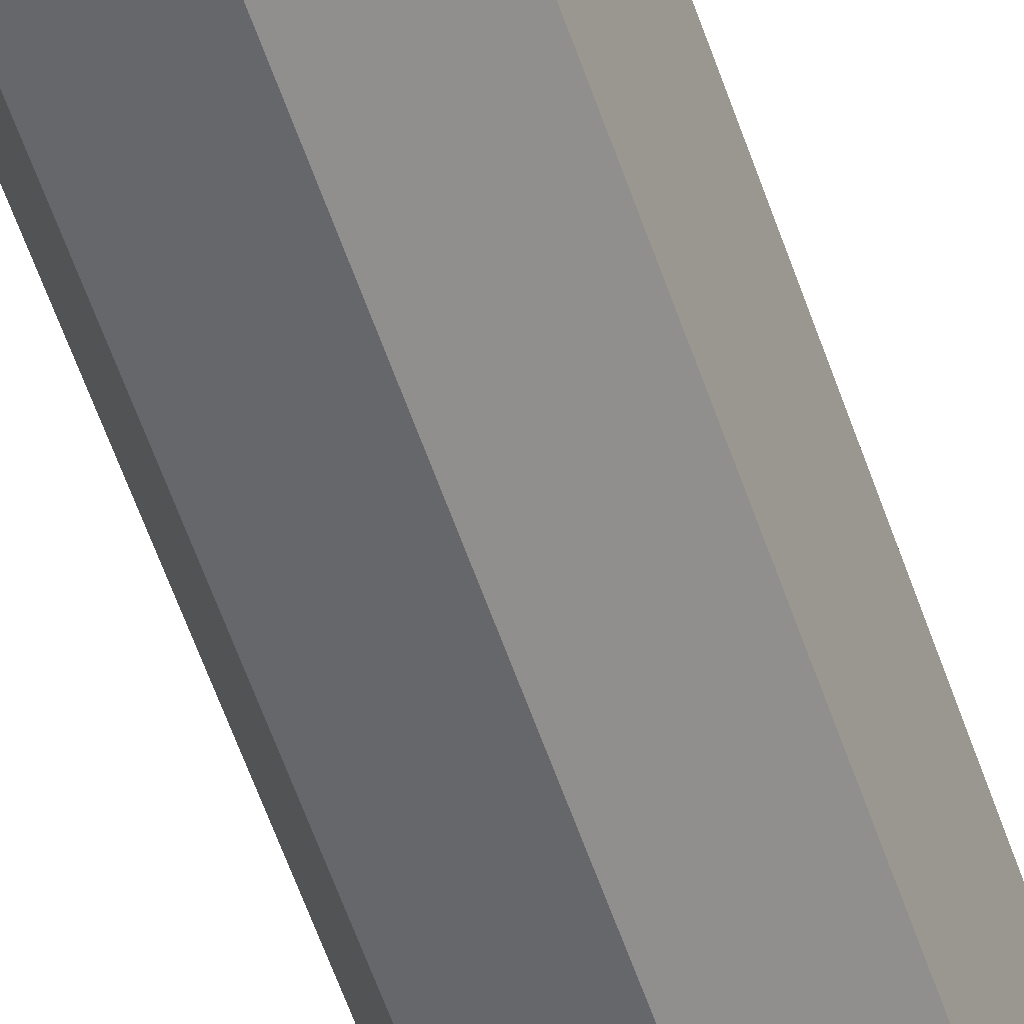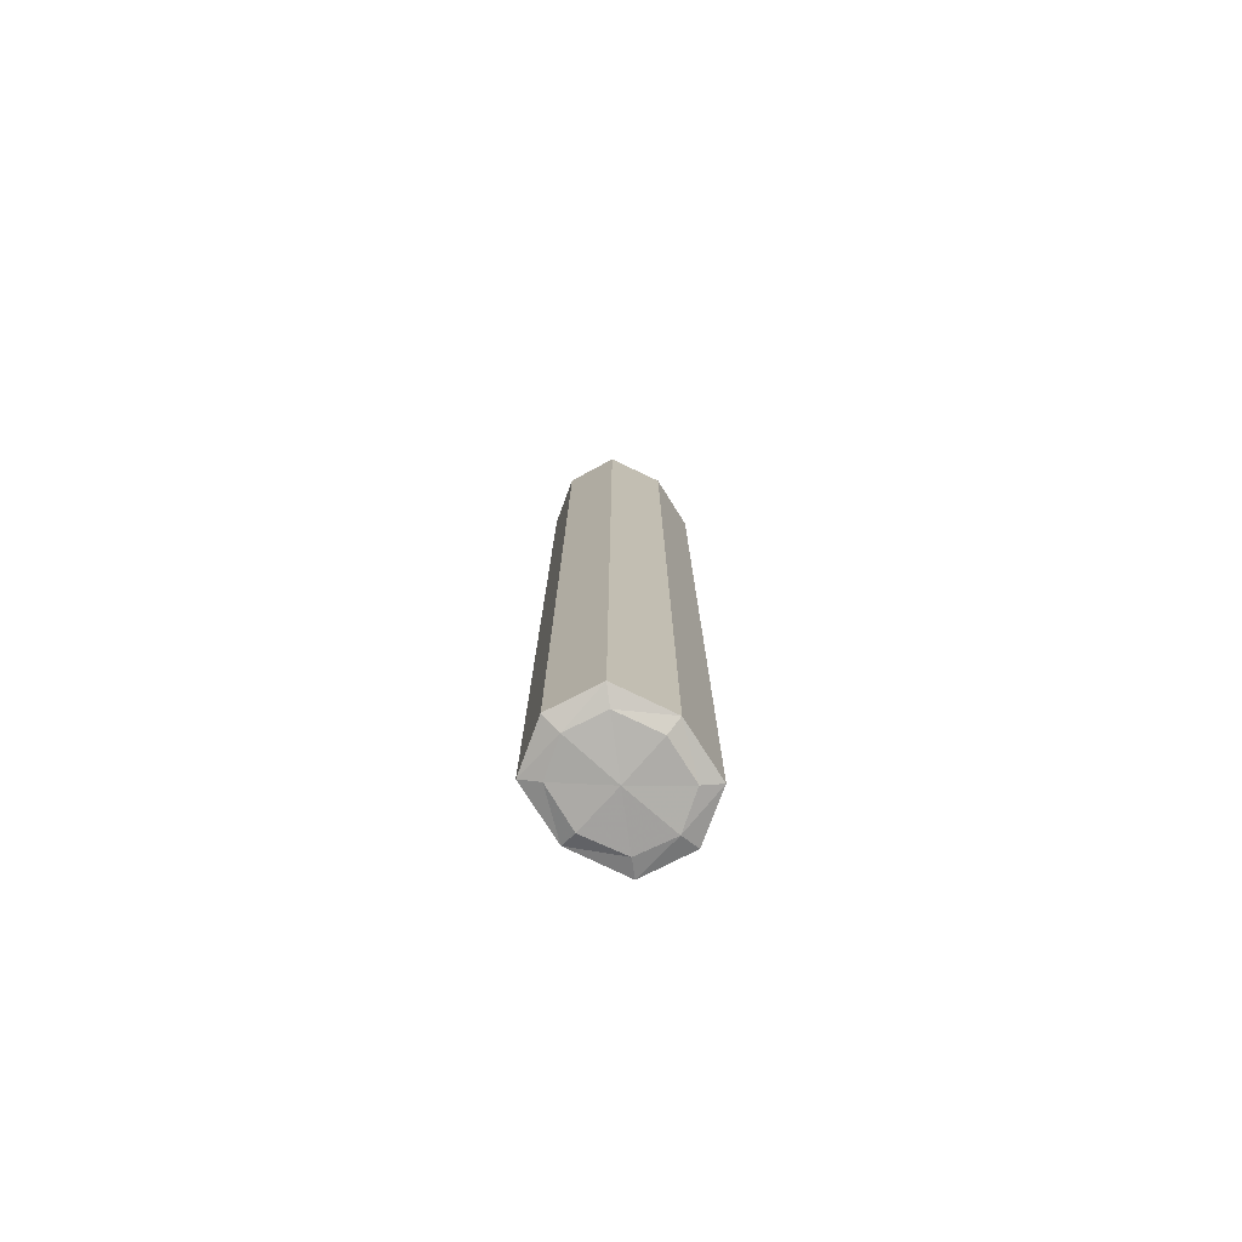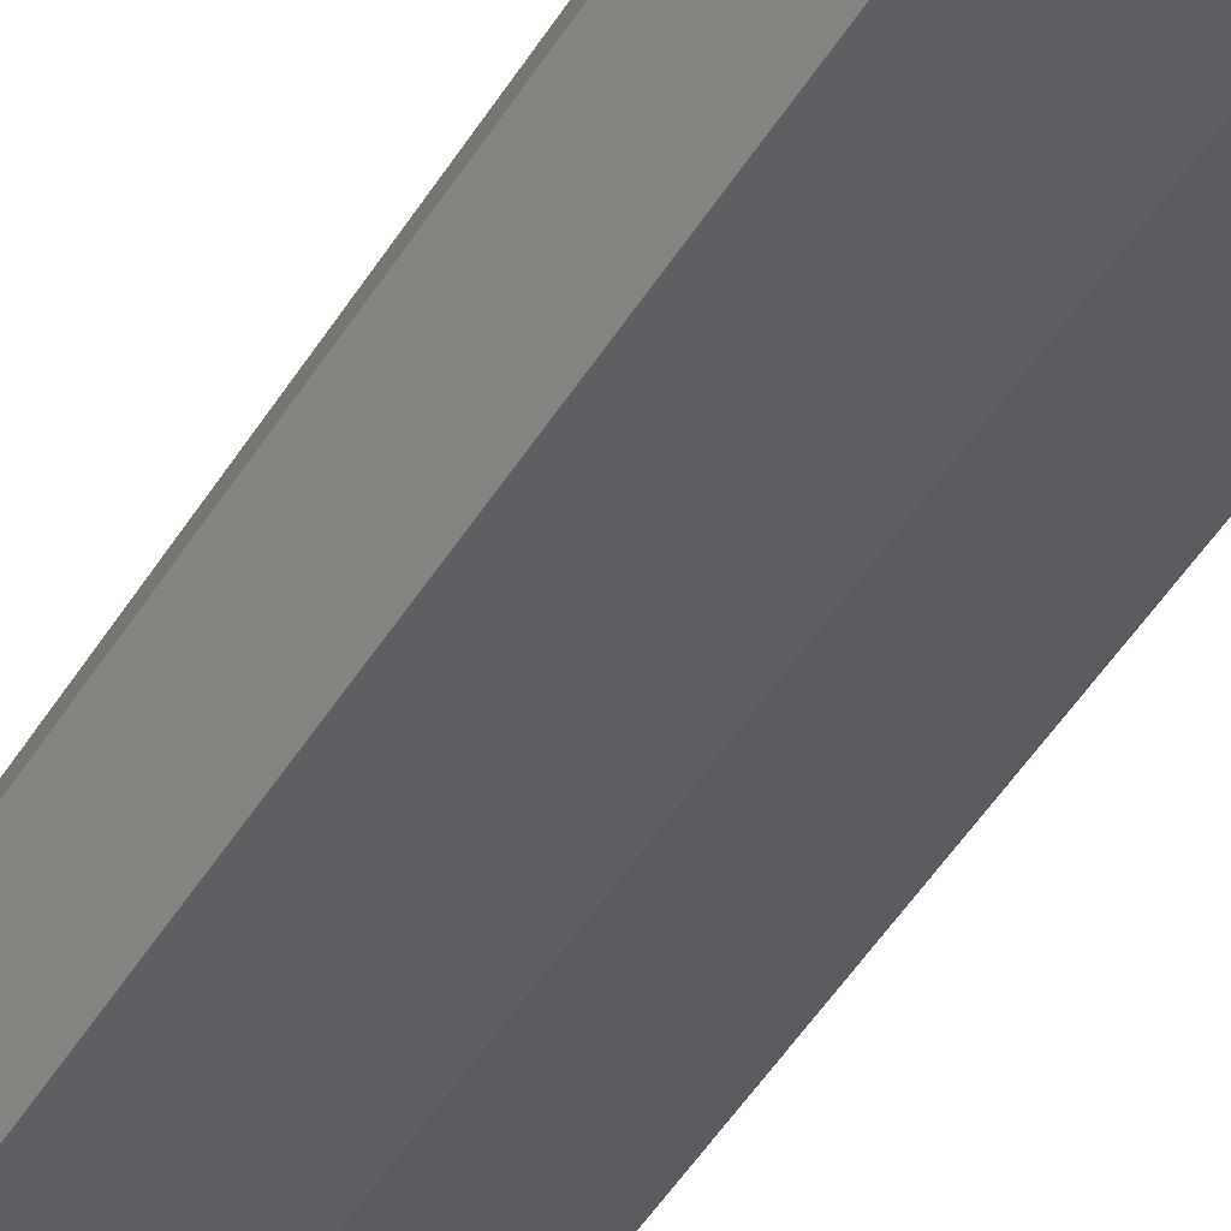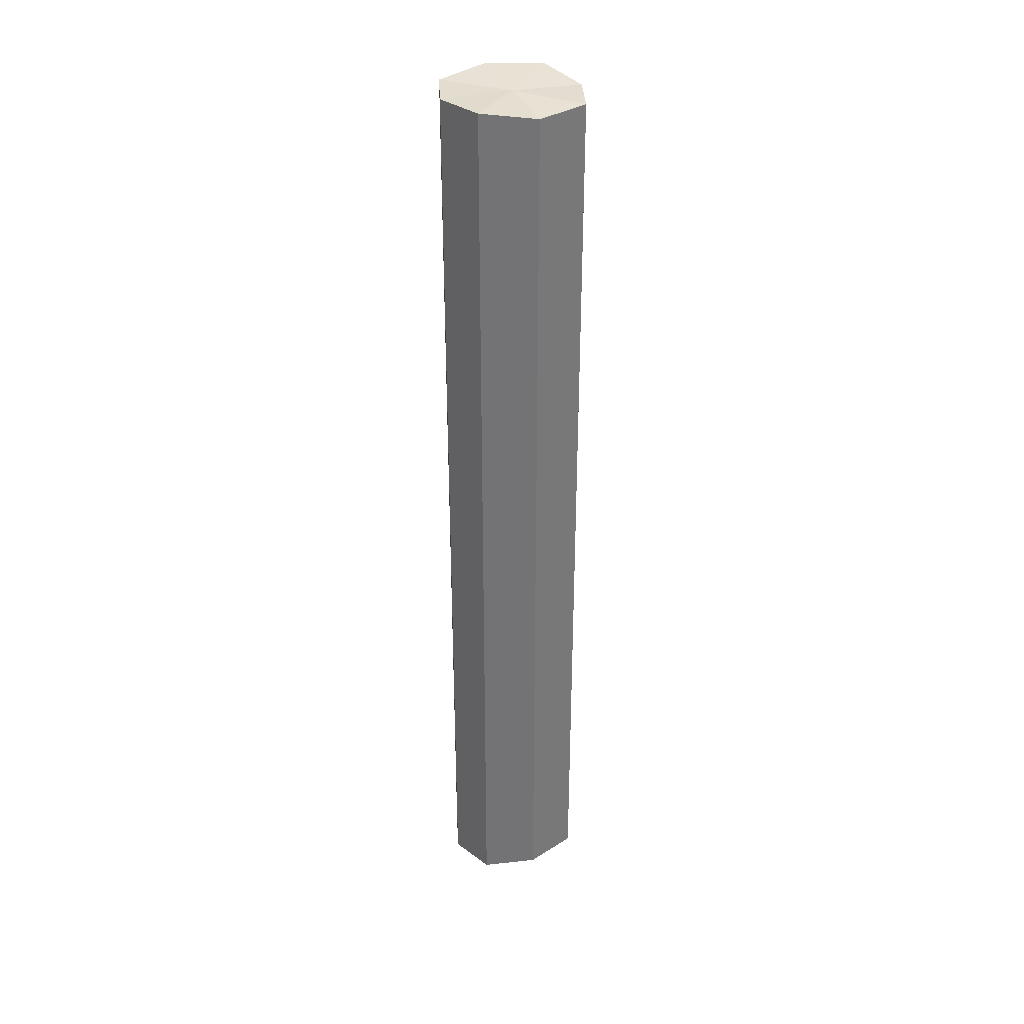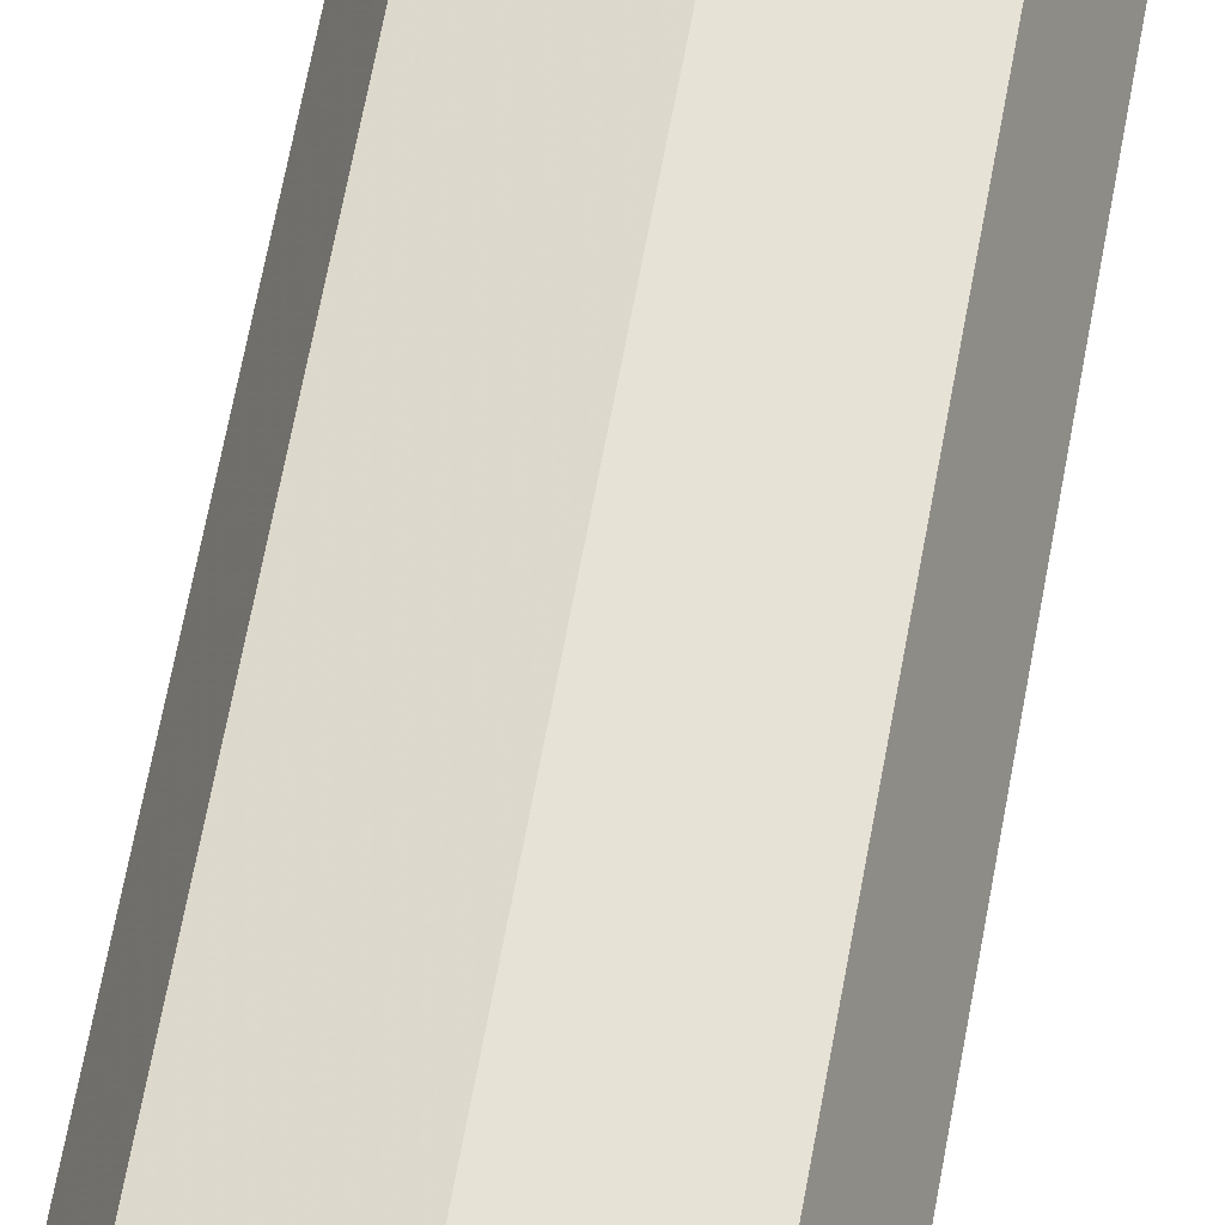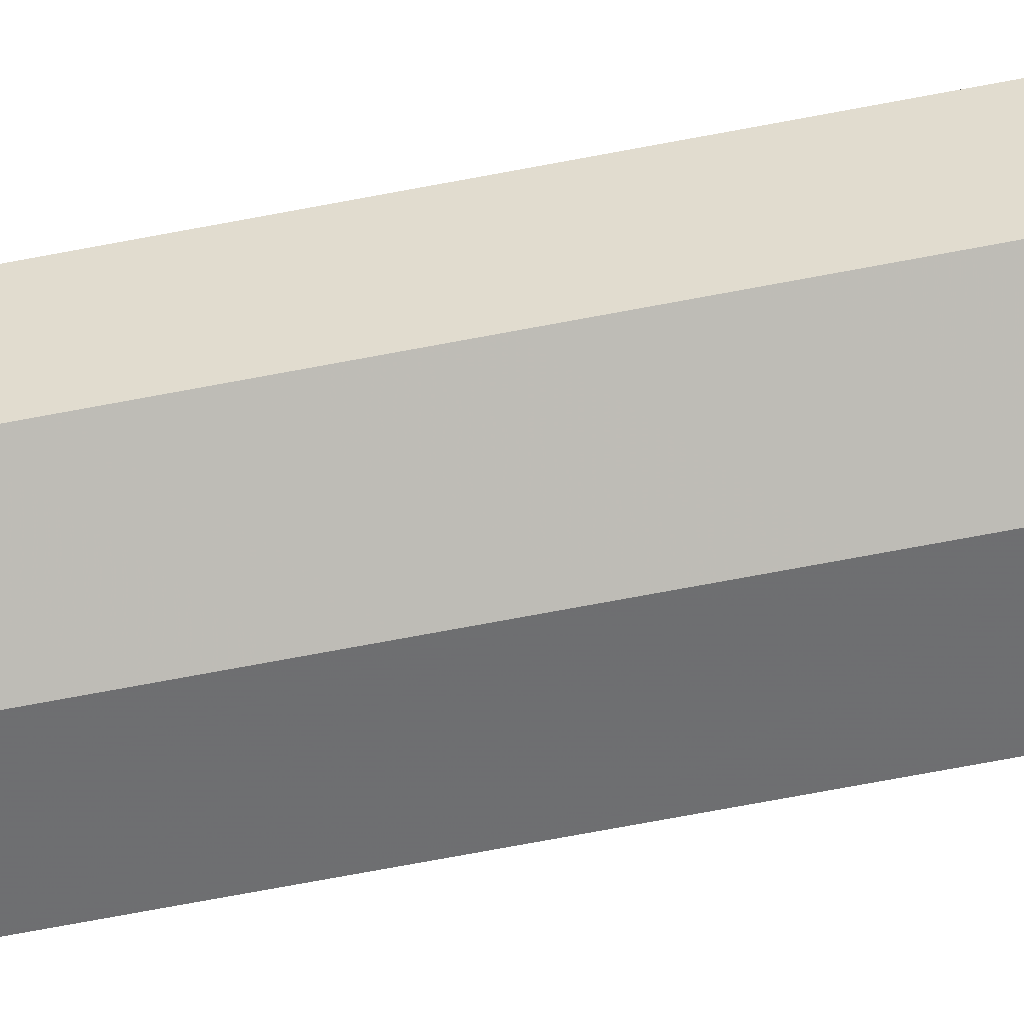
<metadata>
{"format":"obj","ext":"obj","renderer":"f3d","projection":"perspective","resolution":1024,"background":"white","views":[{"elev":-60.1,"azim":-160.9,"up":"+Z"},{"elev":-76.7,"azim":-41.7,"up":"+Y"},{"elev":-43.2,"azim":151.9,"up":"+Z"},{"elev":34.5,"azim":155.8,"up":"+Y"},{"elev":56.2,"azim":9.5,"up":"+Z"},{"elev":-69.8,"azim":-79.2,"up":"+Z"}]}
</metadata>
<code>
g 621_3_2
v -0.3115 -0.3106 -0.1606
v -0.3115 -0.3106 -0.1951
v -0.3519 -0.3106 -0.1606
v -0.3519 -0.3106 -0.1951
v -0.3044 0.1036 -0.1546
v -0.3044 0.1036 -0.2011
v -0.359 0.1036 -0.2011
v -0.359 0.1036 -0.1546
v -0.359 0.1701 -0.1546
v -0.3044 0.1701 -0.1546
v -0.3044 0.1701 -0.2011
v -0.359 -0.2465 -0.1546
v -0.3044 -0.2465 -0.1546
v -0.3044 -0.2465 -0.2011
v -0.359 -0.2465 -0.2011
v -0.3044 -0.3115 -0.1779
v -0.3317 -0.3115 -0.1546
v -0.359 -0.3115 -0.1779
v -0.3317 -0.3115 -0.2011
v -0.3044 -0.07159 -0.1546
v -0.3044 -0.07159 -0.2011
v -0.2953 0.1036 -0.1779
v -0.359 -0.07159 -0.2011
v -0.3317 0.1036 -0.2089
v -0.359 -0.07159 -0.1546
v -0.3681 0.1036 -0.1779
v -0.3317 0.1036 -0.1468
v -0.359 0.1658 -0.1546
v -0.3044 0.1658 -0.1546
v -0.3317 0.1701 -0.1468
v -0.3044 0.1658 -0.2011
v -0.2953 0.1701 -0.1779
v -0.359 0.1658 -0.2011
v -0.359 -0.308 -0.1546
v -0.3044 -0.308 -0.1546
v -0.3317 -0.2465 -0.1468
v -0.3044 -0.308 -0.2011
v -0.2953 -0.2465 -0.1779
v -0.359 -0.308 -0.2011
v -0.3317 -0.2465 -0.2089
v -0.3681 -0.2465 -0.1779
v -0.3317 -0.3127 -0.1779
v -0.3317 0.1716 -0.1468
v -0.2953 -0.07159 -0.1779
v -0.3317 -0.07159 -0.2089
v -0.3681 -0.07159 -0.1779
v -0.3317 -0.07159 -0.1468
v -0.3317 0.1658 -0.1468
v -0.2953 0.1658 -0.1779
v -0.3317 0.1658 -0.2089
v -0.3681 0.1658 -0.1779
v -0.3317 -0.308 -0.1468
v -0.2953 -0.308 -0.1779
v -0.3317 -0.308 -0.2089
v -0.3681 -0.308 -0.1779
v -0.3317 0.1687 -0.1779
f 16 1 42
f 42 1 17
f 17 1 52
f 52 1 35
f 1 16 35
f 42 2 16
f 35 16 53
f 2 37 16
f 16 37 53
f 17 3 42
f 42 3 18
f 18 4 42
f 42 4 19
f 19 2 42
f 52 3 17
f 36 12 52
f 52 12 34
f 34 3 52
f 35 13 52
f 52 13 36
f 53 13 35
f 37 2 54
f 54 2 19
f 38 13 53
f 37 14 53
f 53 14 38
f 54 14 37
f 3 34 18
f 4 18 39
f 39 18 55
f 18 34 55
f 19 4 54
f 54 4 39
f 47 12 36
f 36 13 47
f 41 12 46
f 46 12 25
f 25 12 47
f 34 12 55
f 55 12 41
f 20 13 44
f 44 13 38
f 47 13 20
f 40 14 54
f 39 15 54
f 54 15 40
f 38 14 44
f 44 14 21
f 21 14 45
f 45 14 40
f 55 15 39
f 41 15 55
f 27 8 47
f 47 8 25
f 20 5 47
f 47 5 27
f 46 15 41
f 26 7 46
f 46 7 23
f 23 15 46
f 25 8 46
f 46 8 26
f 44 5 20
f 22 5 44
f 21 6 44
f 44 6 22
f 40 15 45
f 45 15 23
f 45 6 21
f 24 6 45
f 23 7 45
f 45 7 24
f 48 8 27
f 27 5 48
f 28 8 48
f 26 8 51
f 51 8 28
f 48 5 29
f 29 5 49
f 49 5 22
f 51 7 26
f 24 7 50
f 50 7 33
f 33 7 51
f 22 6 49
f 49 6 31
f 31 6 50
f 50 6 24
f 30 9 48
f 48 9 28
f 29 10 48
f 48 10 30
f 28 9 51
f 49 10 29
f 32 10 49
f 31 11 49
f 49 11 32
f 50 11 31
f 43 9 30
f 30 10 43
f 56 51 9
f 56 33 51
f 56 50 33
f 56 11 50
f 56 32 11
f 56 10 32
f 56 43 10
f 56 9 43

</code>
